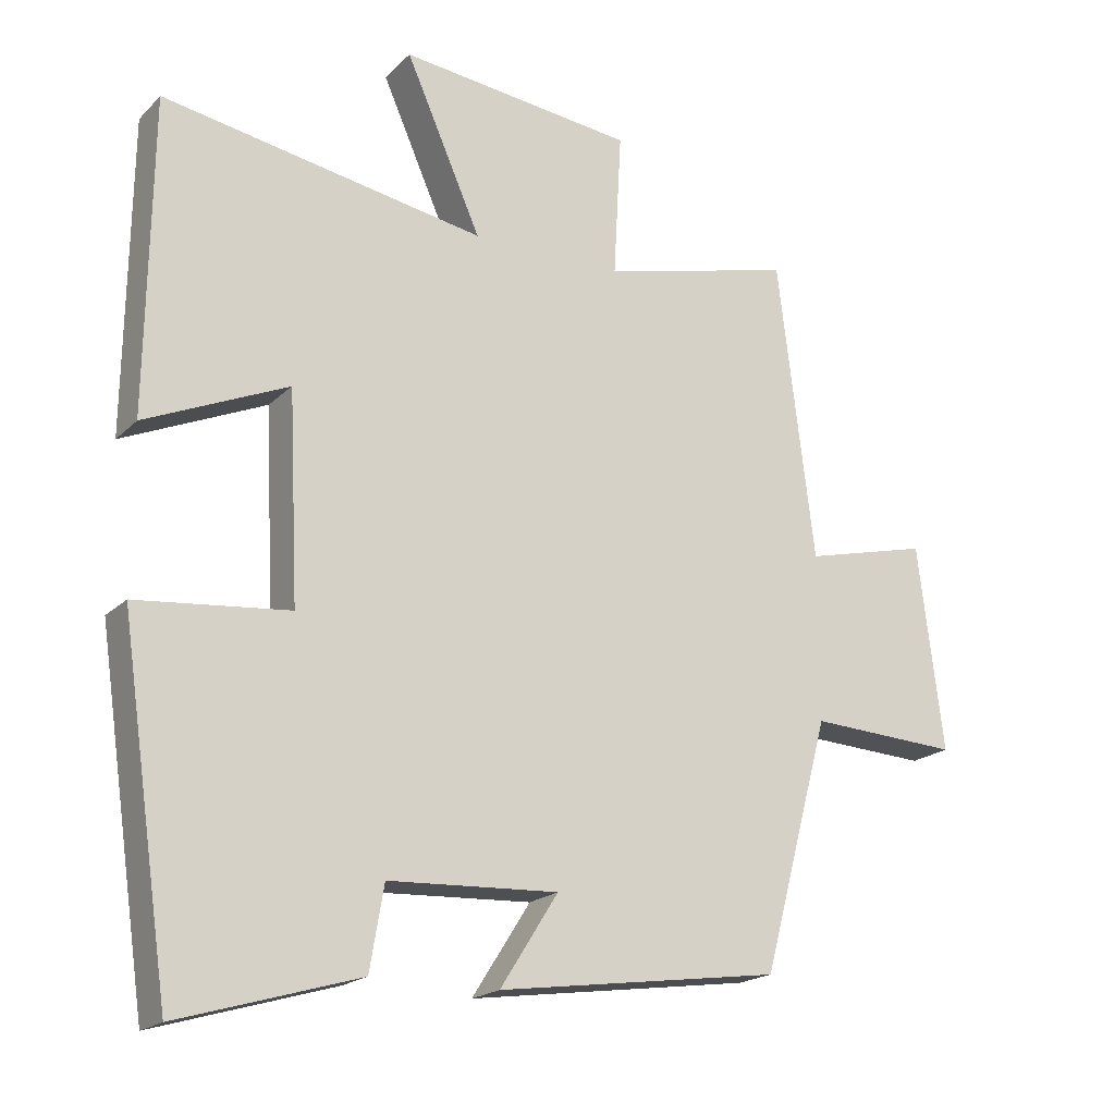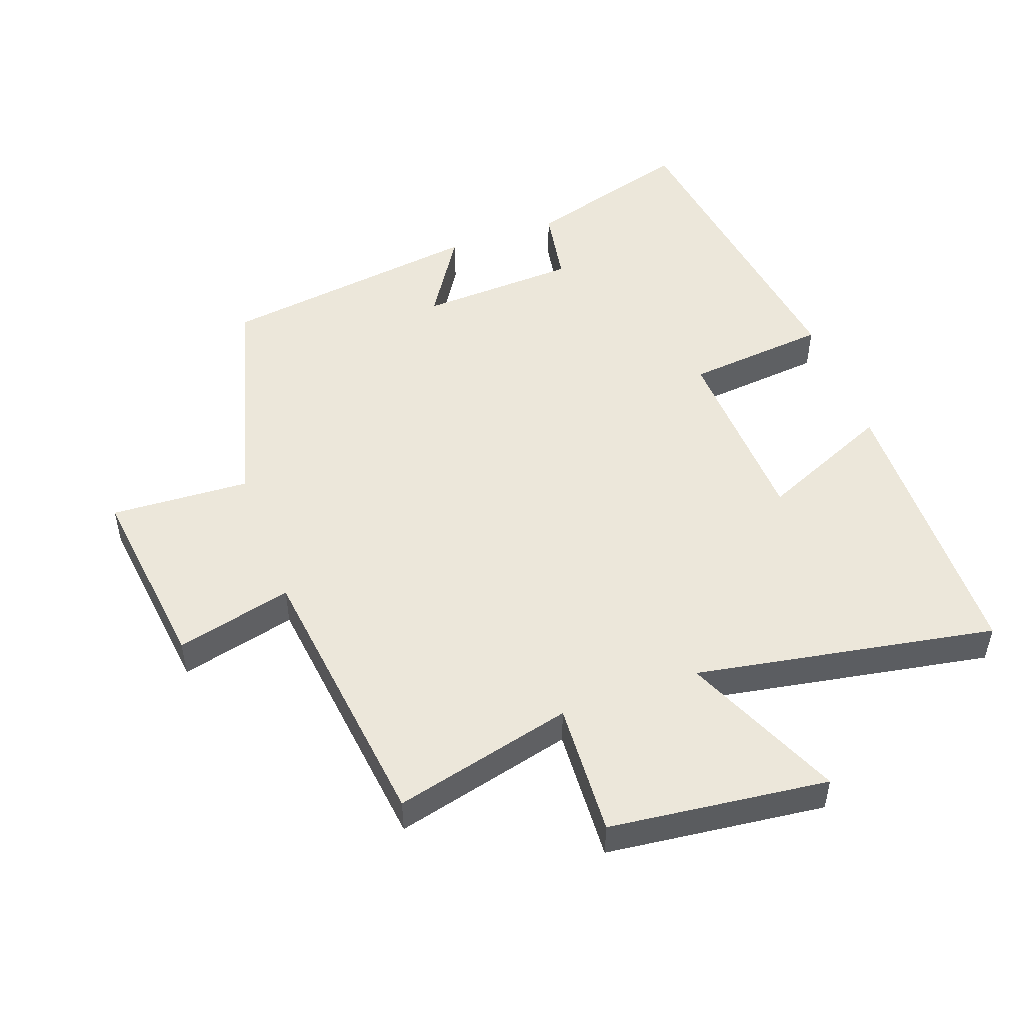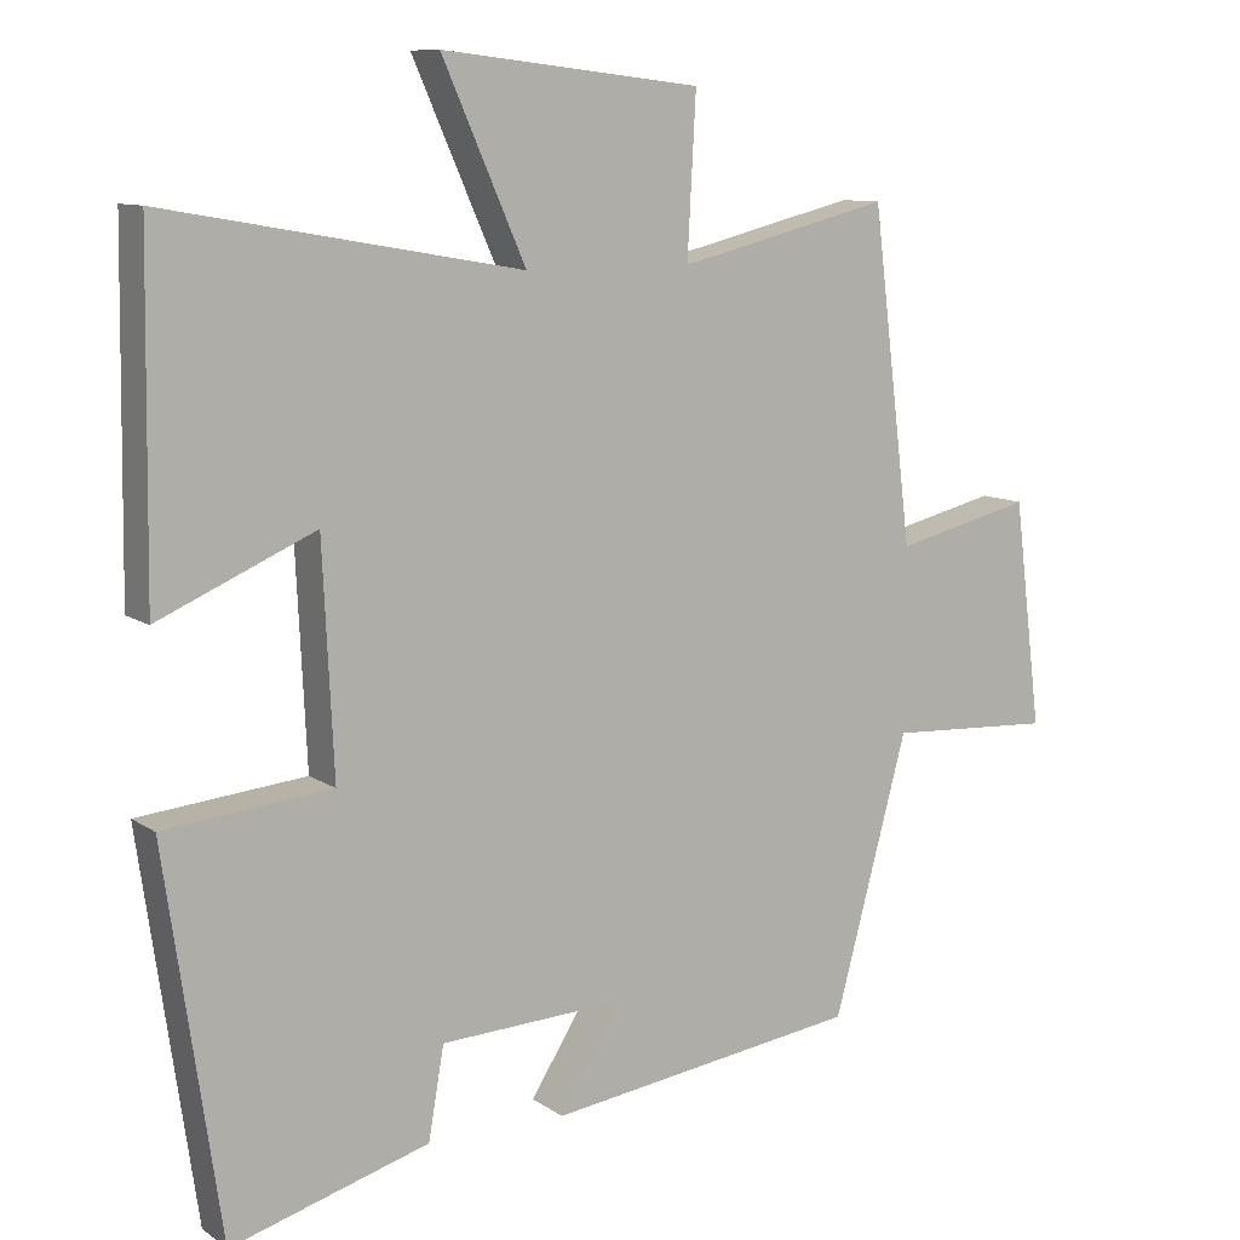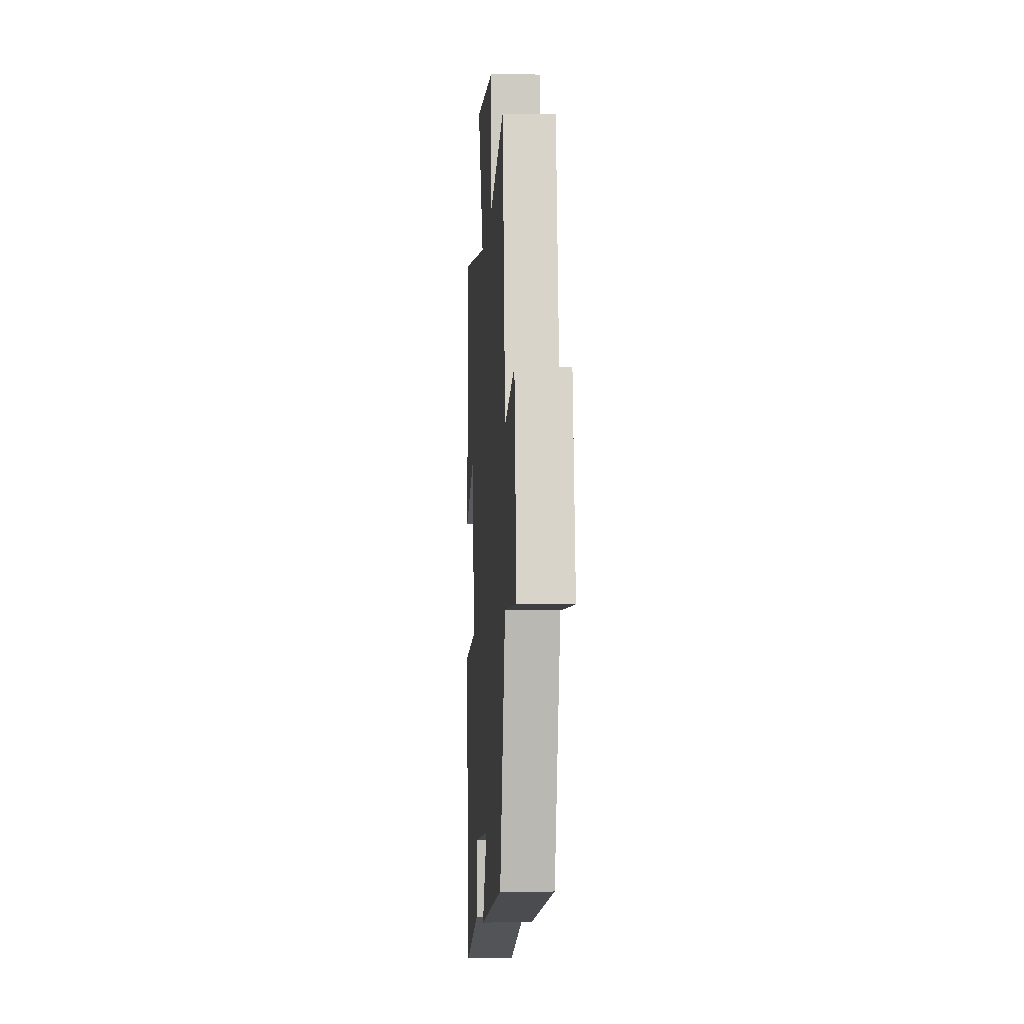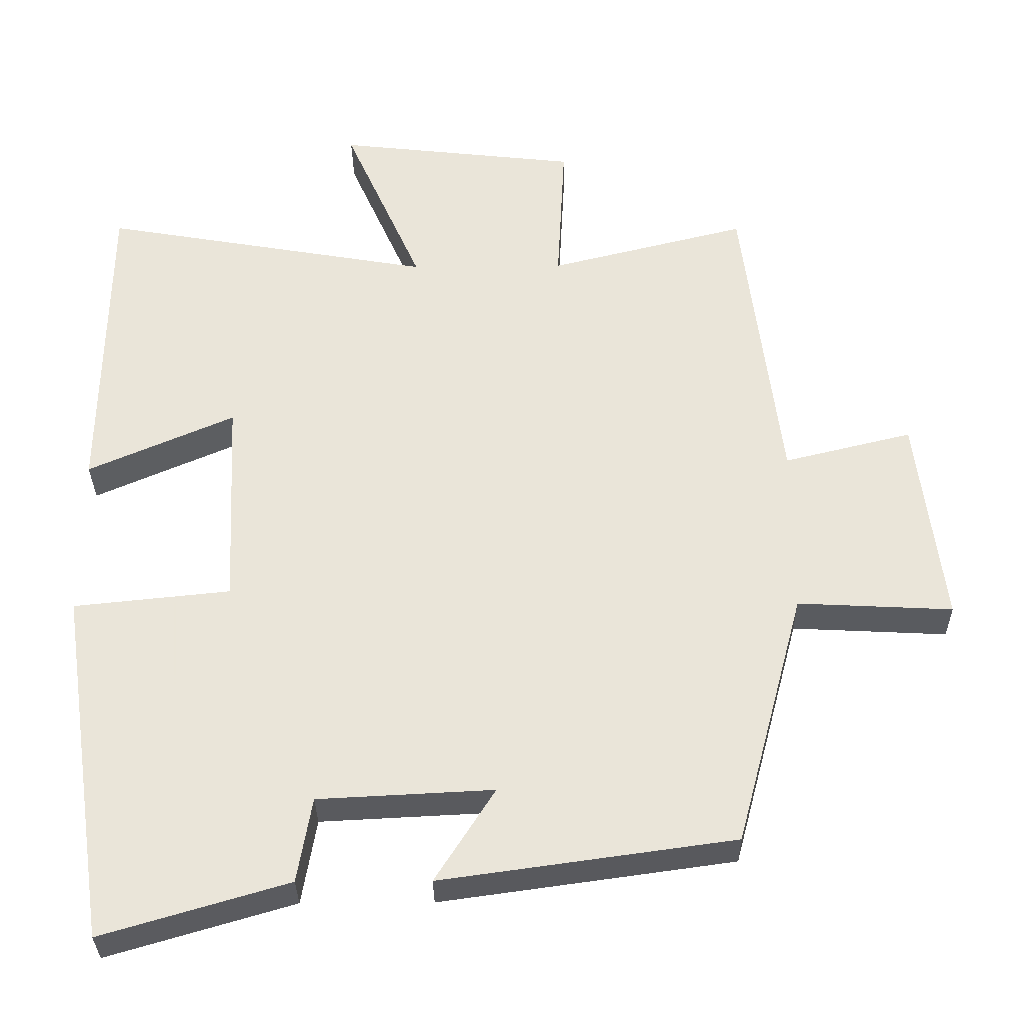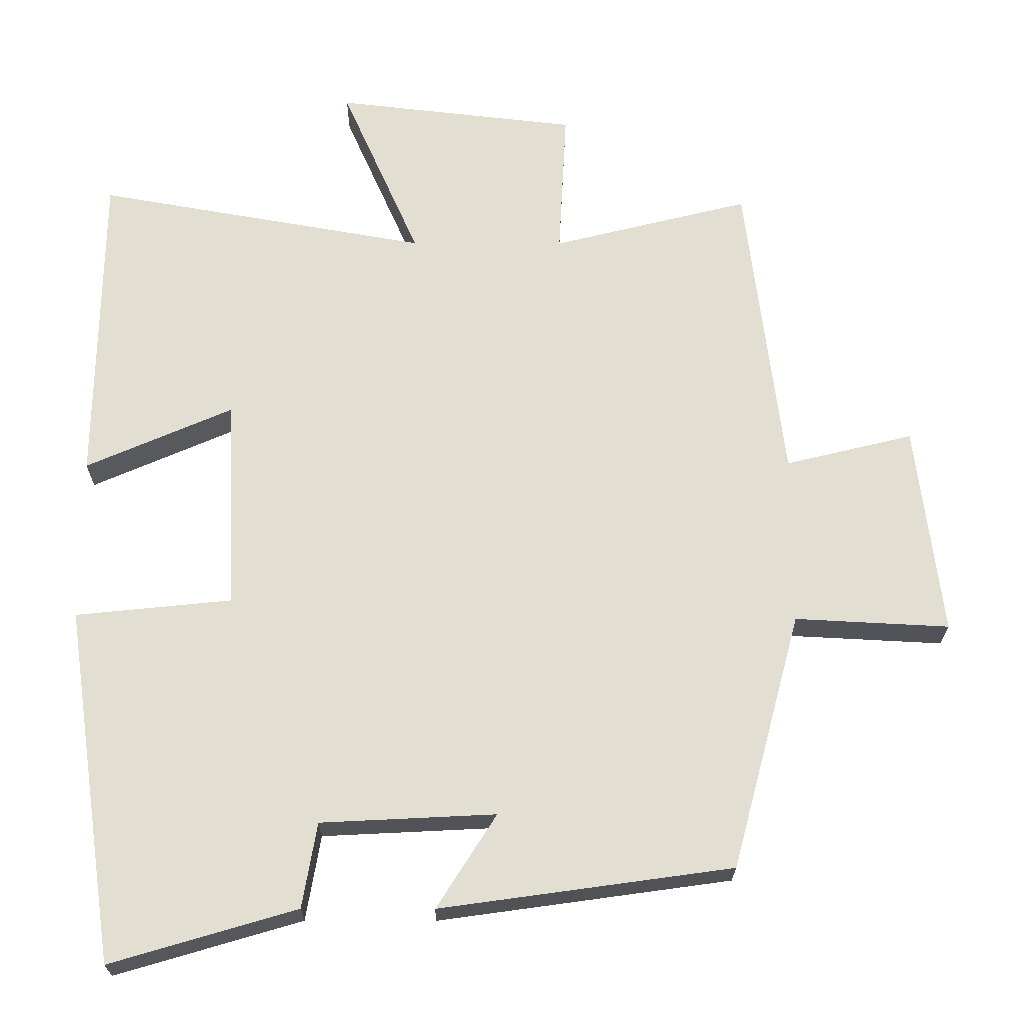
<metadata>
{"format":"obj","ext":"obj","renderer":"f3d","projection":"perspective","resolution":1024,"background":"white","views":[{"elev":-19.3,"azim":149.4,"up":"+Z"},{"elev":50.3,"azim":-19.8,"up":"+Y"},{"elev":10.0,"azim":148.6,"up":"+Z"},{"elev":-7.2,"azim":-93.8,"up":"+Z"},{"elev":-32.2,"azim":-179.2,"up":"+Z"},{"elev":-22.5,"azim":179.7,"up":"+Z"}]}
</metadata>
<code>
v -0.405 0.07 -0.444
v -0.5 0.07 -0.091
v -0.712 0.07 -0.102
v -0.676 0.07 0.188
v -0.5 0.07 0.145
v -0.448 0.07 0.568
v -0.176 0.07 0.5
v -0.187 0.07 0.704
v 0.145 0.07 0.742
v 0.038 0.07 0.5
v 0.494 0.07 0.58
v 0.5 0.07 0.139
v 0.299 0.07 0.227
v 0.285 0.07 -0.065
v 0.5 0.07 -0.087
v 0.429 0.07 -0.575
v 0.174 0.07 -0.5
v 0.154 0.07 -0.383
v -0.086 0.07 -0.371
v -0.004 0.07 -0.5
v -0.405 0 -0.444
v -0.5 0 -0.091
v -0.712 0 -0.102
v -0.676 0 0.188
v -0.5 0 0.145
v -0.448 0 0.568
v -0.176 0 0.5
v -0.187 0 0.704
v 0.145 0 0.742
v 0.038 0 0.5
v 0.494 0 0.58
v 0.5 0 0.139
v 0.299 0 0.227
v 0.285 0 -0.065
v 0.5 0 -0.087
v 0.429 0 -0.575
v 0.174 0 -0.5
v 0.154 0 -0.383
v -0.086 0 -0.371
v -0.004 0 -0.5
f 19 20 1 2
f 18 19 2
f 16 17 18
f 15 16 18
f 14 15 18
f 13 14 18 2
f 10 11 12 13
f 10 13 2 3
f 7 8 9 10
f 7 10 3
f 5 6 7
f 5 7 3
f 3 4 5
f 22 21 40 39
f 22 39 38
f 38 37 36
f 38 36 35
f 38 35 34
f 22 38 34 33
f 33 32 31 30
f 23 22 33 30
f 30 29 28 27
f 23 30 27
f 27 26 25
f 23 27 25
f 25 24 23
f 1 21 22 2
f 2 22 23 3
f 3 23 24 4
f 4 24 25 5
f 5 25 26 6
f 6 26 27 7
f 7 27 28 8
f 8 28 29 9
f 9 29 30 10
f 10 30 31 11
f 11 31 32 12
f 12 32 33 13
f 13 33 34 14
f 14 34 35 15
f 15 35 36 16
f 16 36 37 17
f 17 37 38 18
f 18 38 39 19
f 19 39 40 20
f 20 40 21 1

</code>
